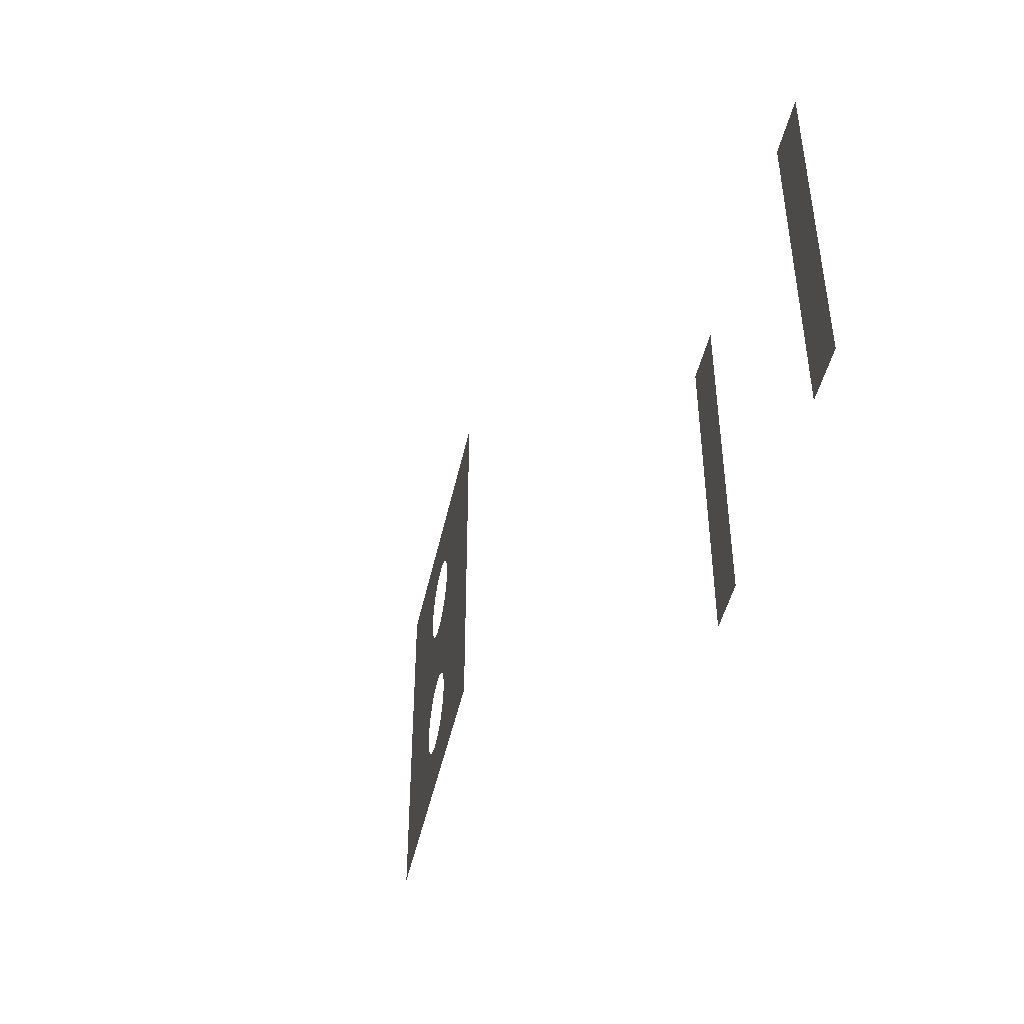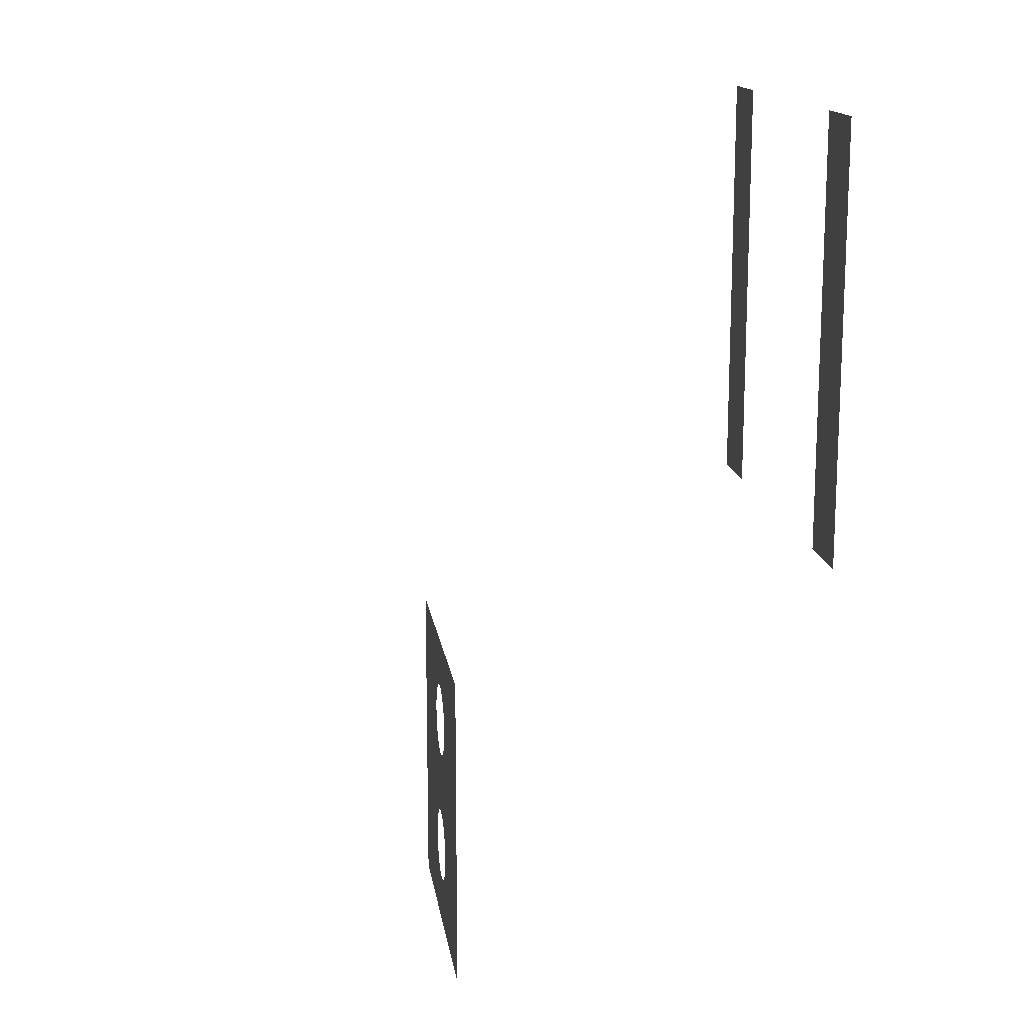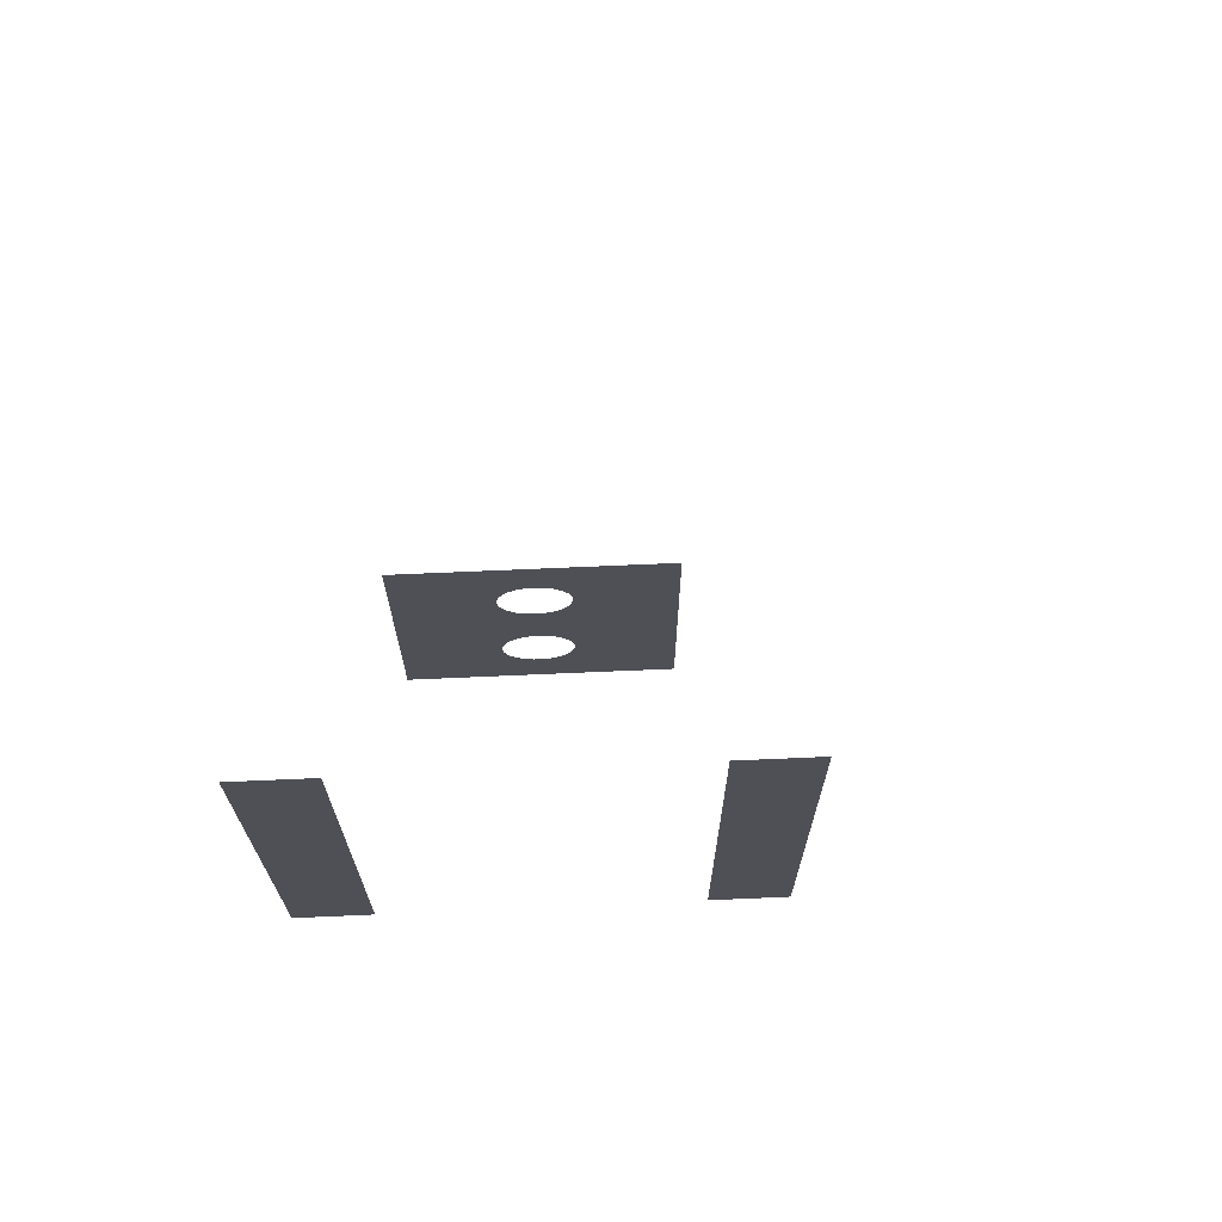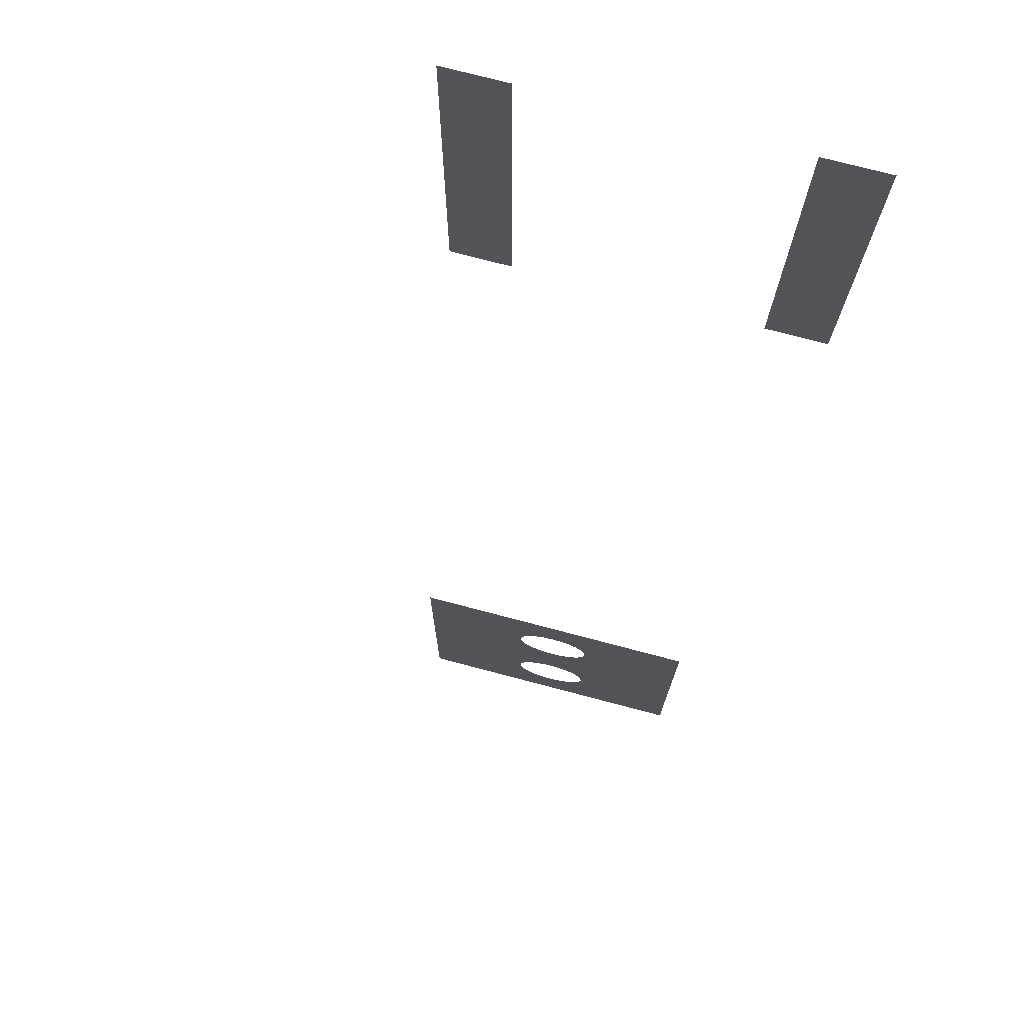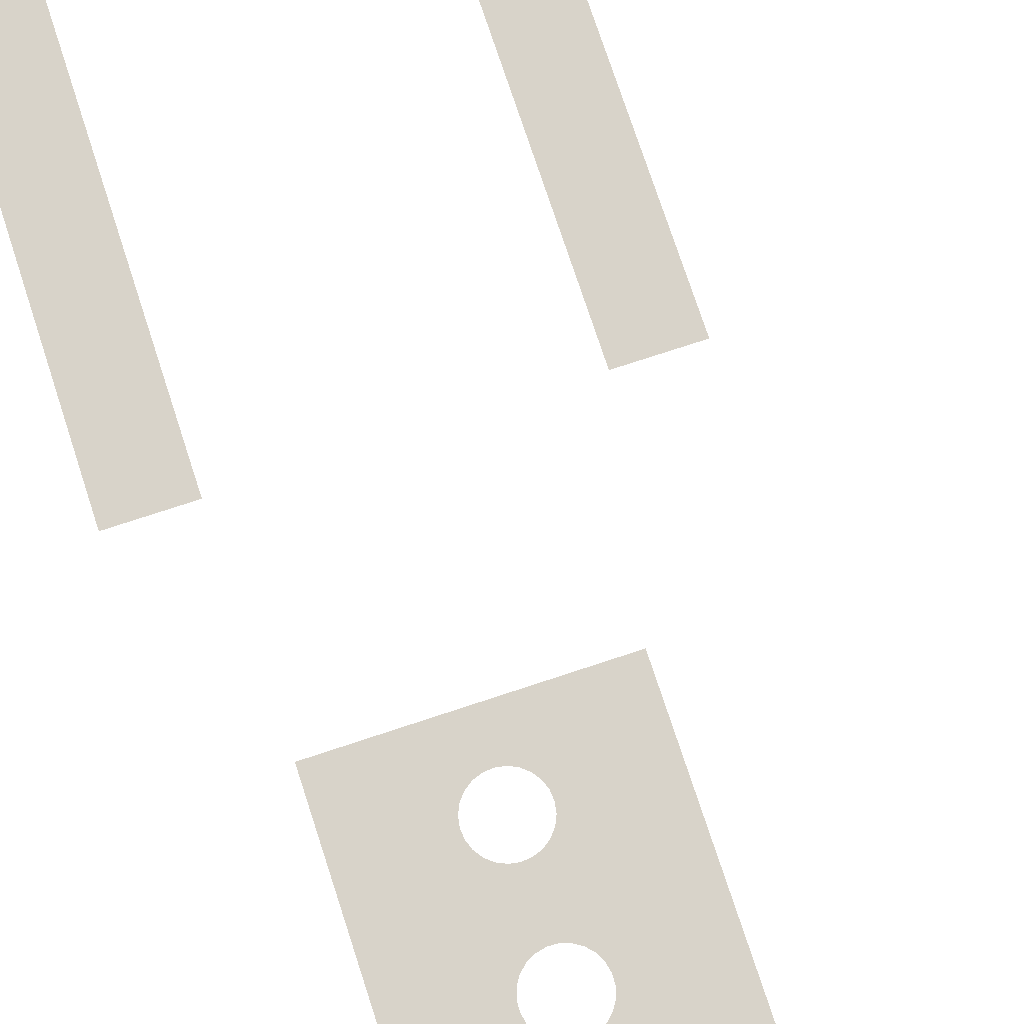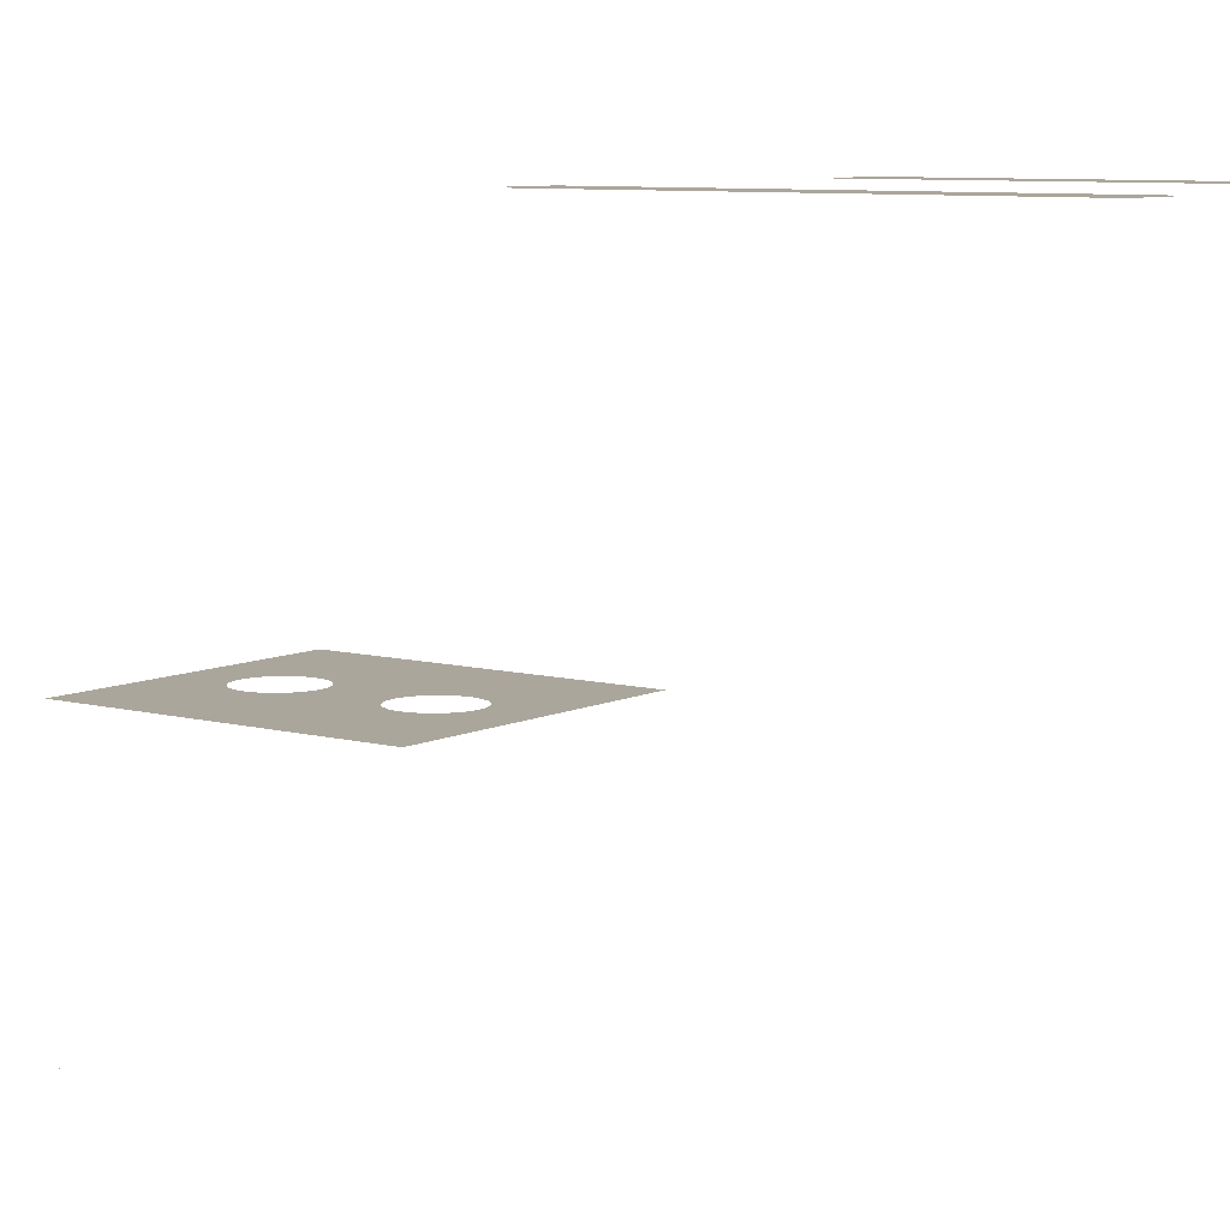
<metadata>
{"format":"obj","ext":"obj","renderer":"f3d","projection":"perspective","resolution":1024,"background":"white","views":[{"elev":-44.6,"azim":-101.9,"up":"+Y"},{"elev":15.0,"azim":-98.1,"up":"+Y"},{"elev":70.4,"azim":-2.5,"up":"+Y"},{"elev":73.9,"azim":-165.2,"up":"+Y"},{"elev":75.9,"azim":-18.2,"up":"+Z"},{"elev":8.0,"azim":126.7,"up":"+Z"}]}
</metadata>
<code>
v 2.363 7.583 6.406
v 2.863 10.58 6.406
v 2.863 7.583 6.406
v 2.863 10.58 6.406
v 2.363 7.583 6.406
v 2.363 10.58 6.406
v -0.1371 7.583 6.406
v 0.3629 10.58 6.406
v 0.3629 7.583 6.406
v 0.3629 10.58 6.406
v -0.1371 7.583 6.406
v -0.1371 10.58 6.406
v 2.363 4.463 3.906
v 1.628 6.072 3.906
v 2.363 6.713 3.906
v 2.363 4.463 3.906
v 1.627 5.106 3.906
v 1.628 6.072 3.906
v 2.363 4.463 3.906
v 1.624 5.037 3.906
v 1.627 5.106 3.906
v 2.363 4.463 3.906
v 1.603 4.971 3.906
v 1.624 5.037 3.906
v 2.363 4.463 3.906
v 1.566 4.913 3.906
v 1.603 4.971 3.906
v 2.363 4.463 3.906
v 1.515 4.866 3.906
v 1.566 4.913 3.906
v 2.363 4.463 3.906
v 1.454 4.834 3.906
v 1.515 4.866 3.906
v 2.363 4.463 3.906
v 1.386 4.819 3.906
v 1.454 4.834 3.906
v 2.363 4.463 3.906
v 1.317 4.822 3.906
v 1.386 4.819 3.906
v 2.363 4.463 3.906
v 1.251 4.843 3.906
v 1.317 4.822 3.906
v 1.099 5.06 3.906
v 0.3629 4.463 3.906
v 1.098 6.095 3.906
v 1.114 4.993 3.906
v 0.3629 4.463 3.906
v 1.099 5.06 3.906
v 1.146 4.931 3.906
v 0.3629 4.463 3.906
v 1.114 4.993 3.906
v 1.193 4.88 3.906
v 0.3629 4.463 3.906
v 1.146 4.931 3.906
v 1.251 4.843 3.906
v 0.3629 4.463 3.906
v 1.193 4.88 3.906
v 0.3629 4.463 3.906
v 1.251 4.843 3.906
v 2.363 4.463 3.906
v 1.622 6.141 3.906
v 2.363 6.713 3.906
v 1.628 6.072 3.906
v 1.598 6.206 3.906
v 2.363 6.713 3.906
v 1.622 6.141 3.906
v 1.558 6.262 3.906
v 2.363 6.713 3.906
v 1.598 6.206 3.906
v 1.505 6.307 3.906
v 2.363 6.713 3.906
v 1.558 6.262 3.906
v 1.442 6.336 3.906
v 2.363 6.713 3.906
v 1.505 6.307 3.906
v 1.374 6.348 3.906
v 2.363 6.713 3.906
v 1.442 6.336 3.906
v 1.305 6.342 3.906
v 2.363 6.713 3.906
v 1.374 6.348 3.906
v 0.3629 4.463 3.906
v 1.11 6.163 3.906
v 1.098 6.095 3.906
v 1.305 6.342 3.906
v 0.3629 6.713 3.906
v 2.363 6.713 3.906
v 1.24 6.318 3.906
v 0.3629 6.713 3.906
v 1.305 6.342 3.906
v 1.184 6.278 3.906
v 0.3629 6.713 3.906
v 1.24 6.318 3.906
v 1.139 6.225 3.906
v 0.3629 6.713 3.906
v 1.184 6.278 3.906
v 1.11 6.163 3.906
v 0.3629 6.713 3.906
v 1.139 6.225 3.906
v 0.3629 6.713 3.906
v 1.11 6.163 3.906
v 0.3629 4.463 3.906
v 1.627 5.106 3.906
v 1.616 6.004 3.906
v 1.628 6.072 3.906
v 1.612 5.174 3.906
v 1.616 6.004 3.906
v 1.627 5.106 3.906
v 1.612 5.174 3.906
v 1.587 5.941 3.906
v 1.616 6.004 3.906
v 1.58 5.235 3.906
v 1.587 5.941 3.906
v 1.612 5.174 3.906
v 1.58 5.235 3.906
v 1.542 5.888 3.906
v 1.587 5.941 3.906
v 1.533 5.286 3.906
v 1.542 5.888 3.906
v 1.58 5.235 3.906
v 1.533 5.286 3.906
v 1.485 5.848 3.906
v 1.542 5.888 3.906
v 1.475 5.323 3.906
v 1.485 5.848 3.906
v 1.533 5.286 3.906
v 1.475 5.323 3.906
v 1.42 5.824 3.906
v 1.485 5.848 3.906
v 1.409 5.344 3.906
v 1.42 5.824 3.906
v 1.475 5.323 3.906
v 1.409 5.344 3.906
v 1.352 5.818 3.906
v 1.42 5.824 3.906
v 1.34 5.347 3.906
v 1.352 5.818 3.906
v 1.409 5.344 3.906
v 1.34 5.347 3.906
v 1.283 5.83 3.906
v 1.352 5.818 3.906
v 1.272 5.332 3.906
v 1.283 5.83 3.906
v 1.34 5.347 3.906
v 1.272 5.332 3.906
v 1.221 5.86 3.906
v 1.283 5.83 3.906
v 1.211 5.3 3.906
v 1.221 5.86 3.906
v 1.272 5.332 3.906
v 1.211 5.3 3.906
v 1.168 5.904 3.906
v 1.221 5.86 3.906
v 1.16 5.254 3.906
v 1.168 5.904 3.906
v 1.211 5.3 3.906
v 1.16 5.254 3.906
v 1.128 5.961 3.906
v 1.168 5.904 3.906
v 1.123 5.195 3.906
v 1.128 5.961 3.906
v 1.16 5.254 3.906
v 1.123 5.195 3.906
v 1.104 6.026 3.906
v 1.128 5.961 3.906
v 1.102 5.129 3.906
v 1.104 6.026 3.906
v 1.123 5.195 3.906
v 1.099 5.06 3.906
v 1.104 6.026 3.906
v 1.102 5.129 3.906
v 1.104 6.026 3.906
v 1.099 5.06 3.906
v 1.098 6.095 3.906
v 1.022 9.583 5.107
v 1.025 9.583 5.109
v 1.028 9.583 5.11
v 3.863 5.389 2.639
v 3.863 5.383 2.645
v 3.863 5.376 2.65
v 3.863 6.622 2.65
v 3.863 6.617 2.655
v 3.863 6.611 2.659
v 3.863 6.051 2.649
v 3.863 6.044 2.651
v 3.863 6.039 2.653
v 3.863 9.501 2.622
v 3.863 9.499 2.627
v 3.863 9.496 2.632
v 3.863 8.09 2.65
v 3.863 8.084 2.655
v 3.863 8.078 2.659
f 1 2 3
f 4 5 6
f 7 8 9
f 10 11 12
f 13 14 15
f 16 17 18
f 19 20 21
f 22 23 24
f 25 26 27
f 28 29 30
f 31 32 33
f 34 35 36
f 37 38 39
f 40 41 42
f 43 44 45
f 46 47 48
f 49 50 51
f 52 53 54
f 55 56 57
f 58 59 60
f 61 62 63
f 64 65 66
f 67 68 69
f 70 71 72
f 73 74 75
f 76 77 78
f 79 80 81
f 82 83 84
f 85 86 87
f 88 89 90
f 91 92 93
f 94 95 96
f 97 98 99
f 100 101 102
f 103 104 105
f 106 107 108
f 109 110 111
f 112 113 114
f 115 116 117
f 118 119 120
f 121 122 123
f 124 125 126
f 127 128 129
f 130 131 132
f 133 134 135
f 136 137 138
f 139 140 141
f 142 143 144
f 145 146 147
f 148 149 150
f 151 152 153
f 154 155 156
f 157 158 159
f 160 161 162
f 163 164 165
f 166 167 168
f 169 170 171
f 172 173 174
f 175 176 177
f 178 179 180
f 181 182 183
f 184 185 186
f 187 188 189
f 190 191 192

</code>
